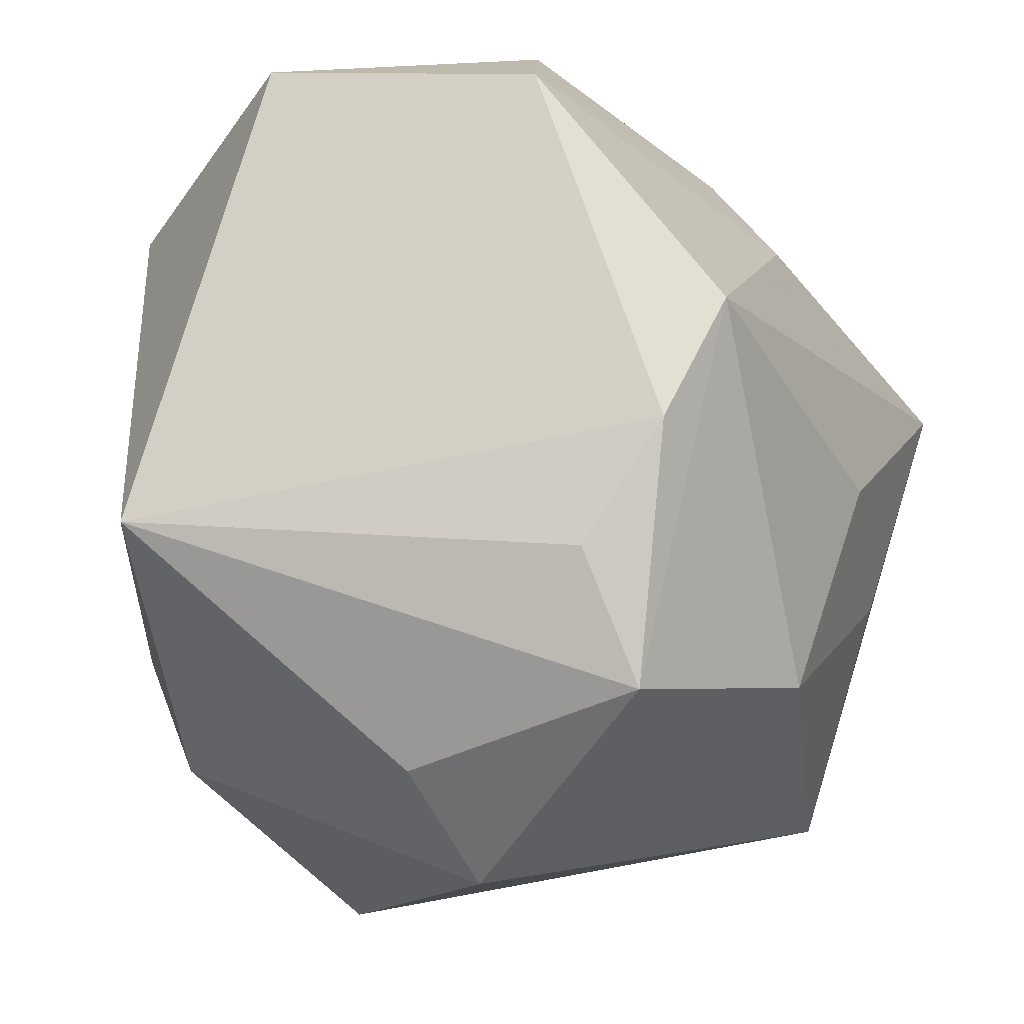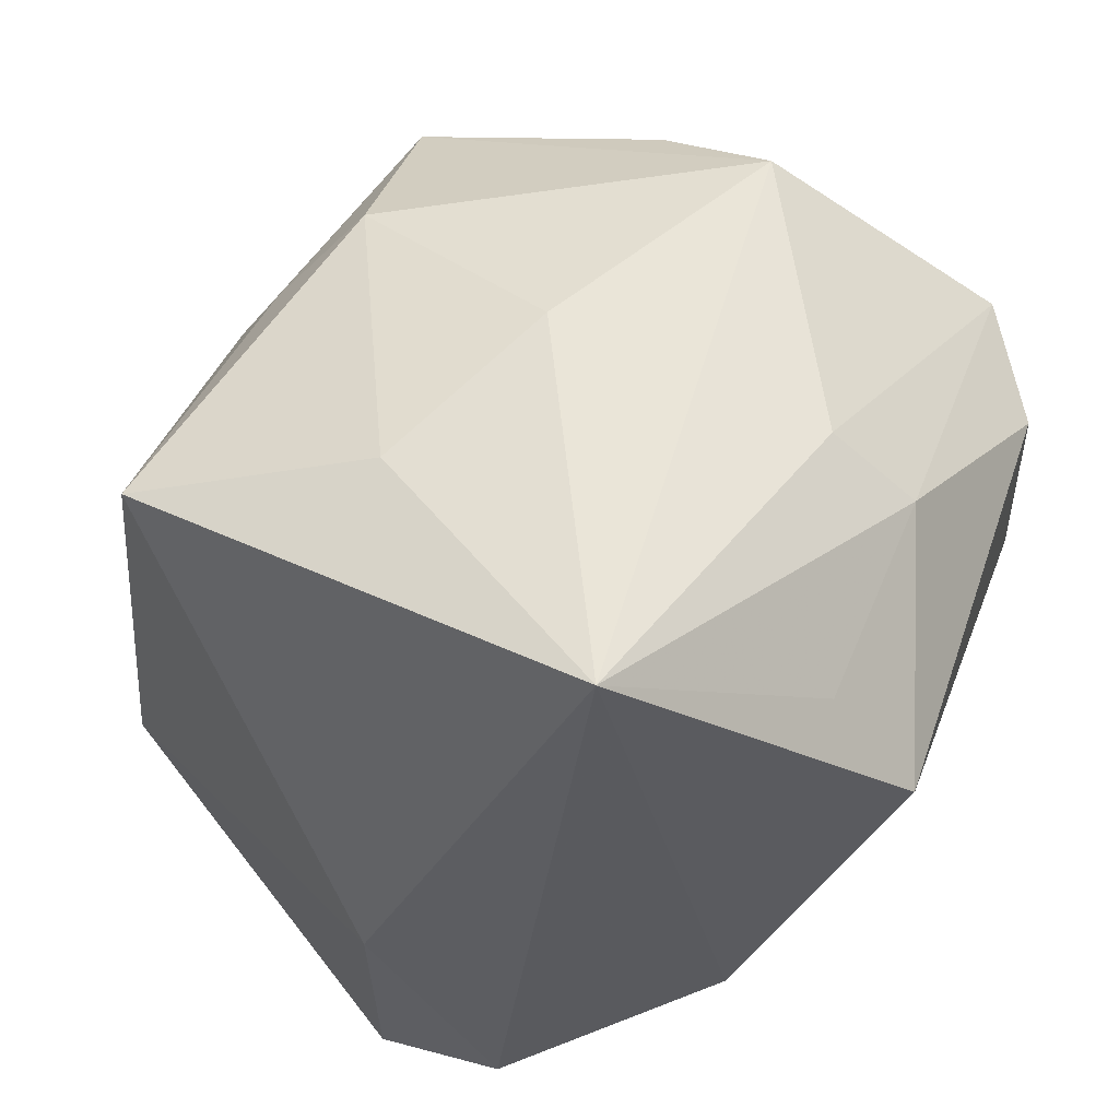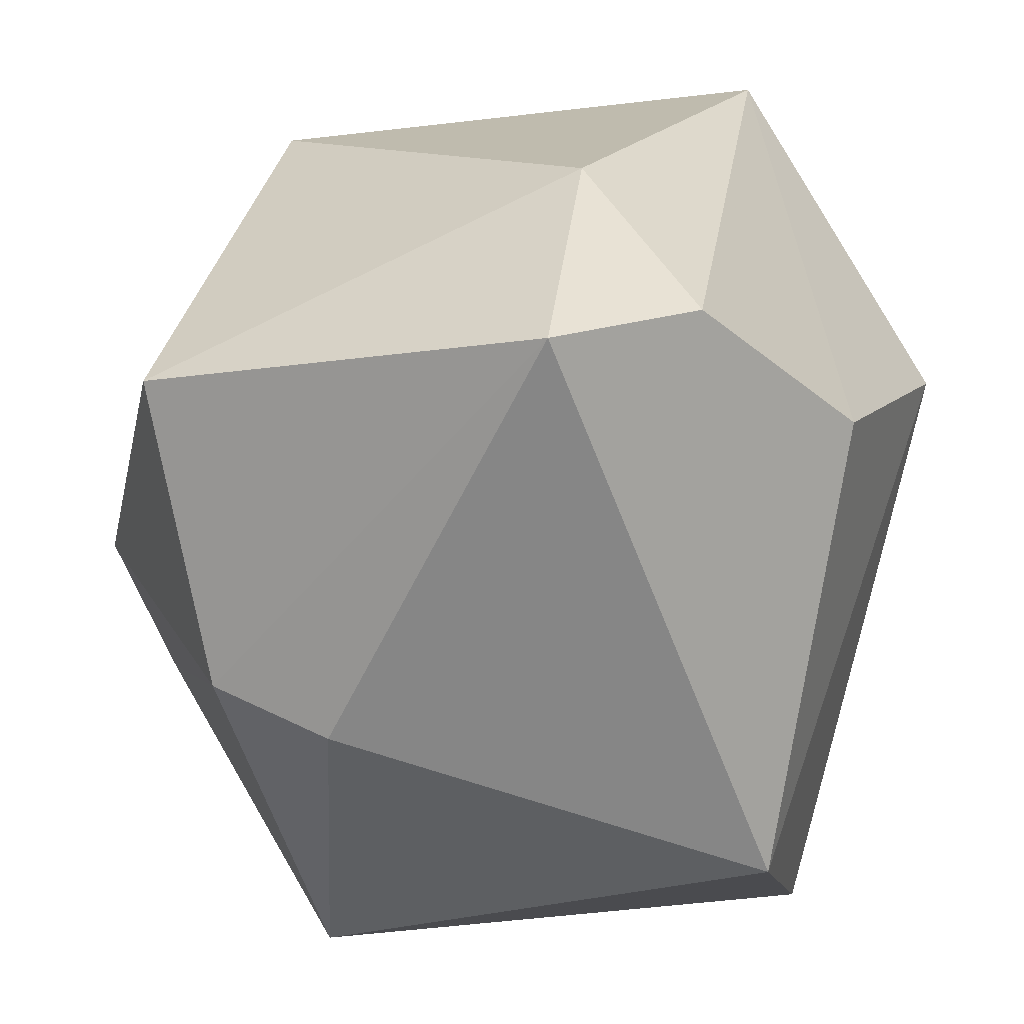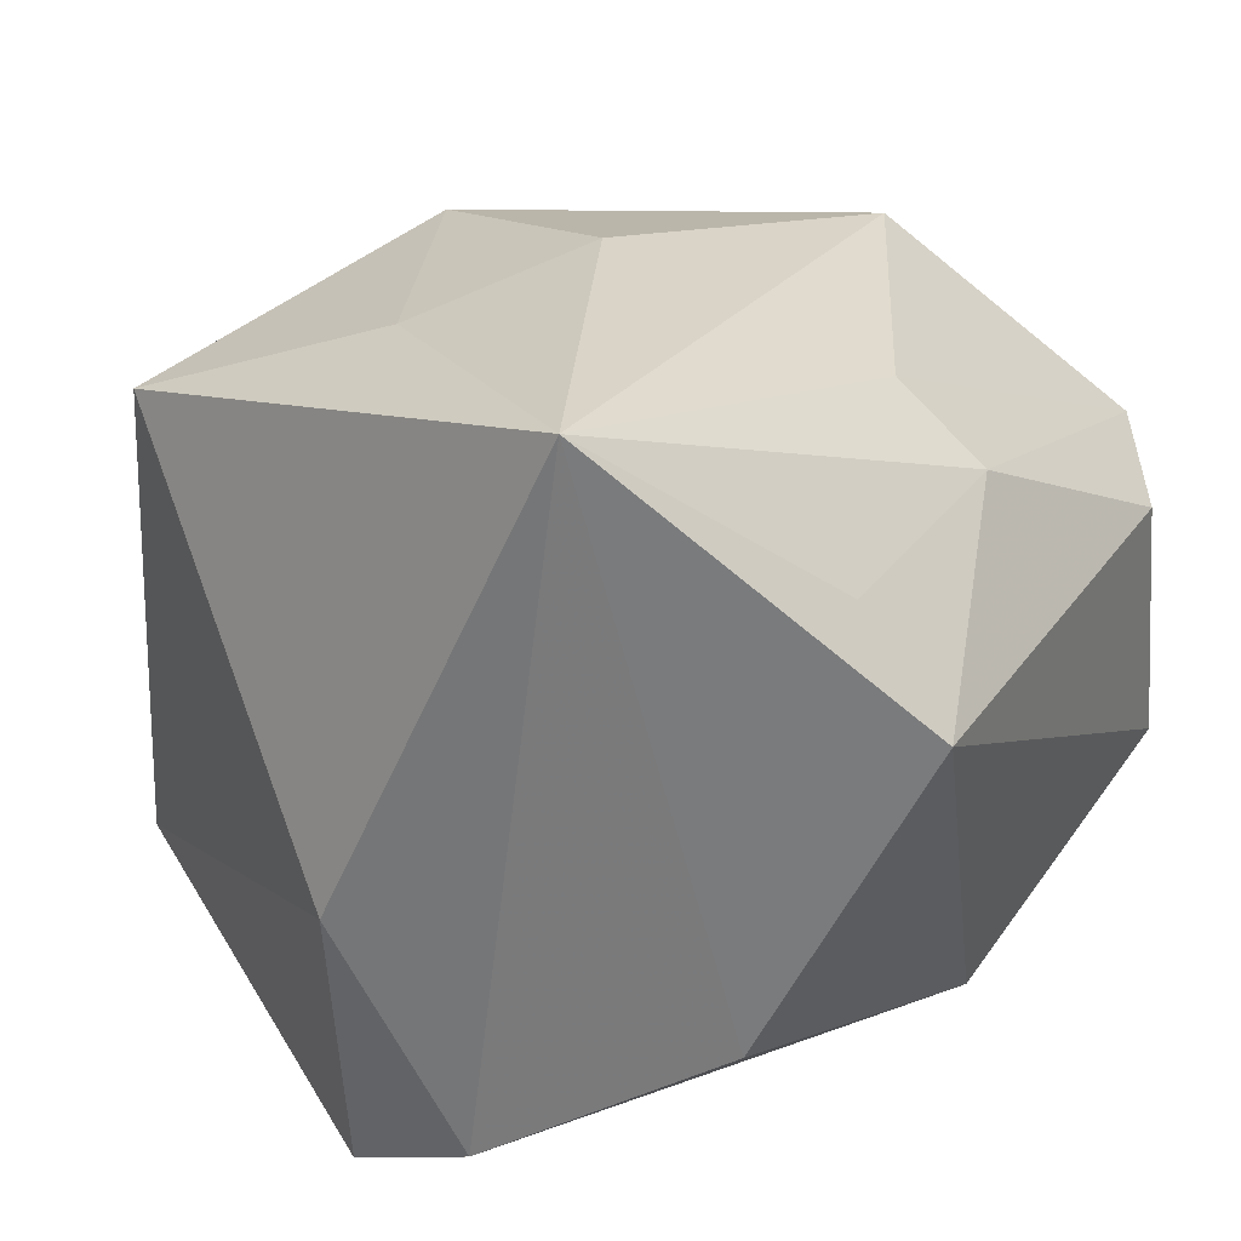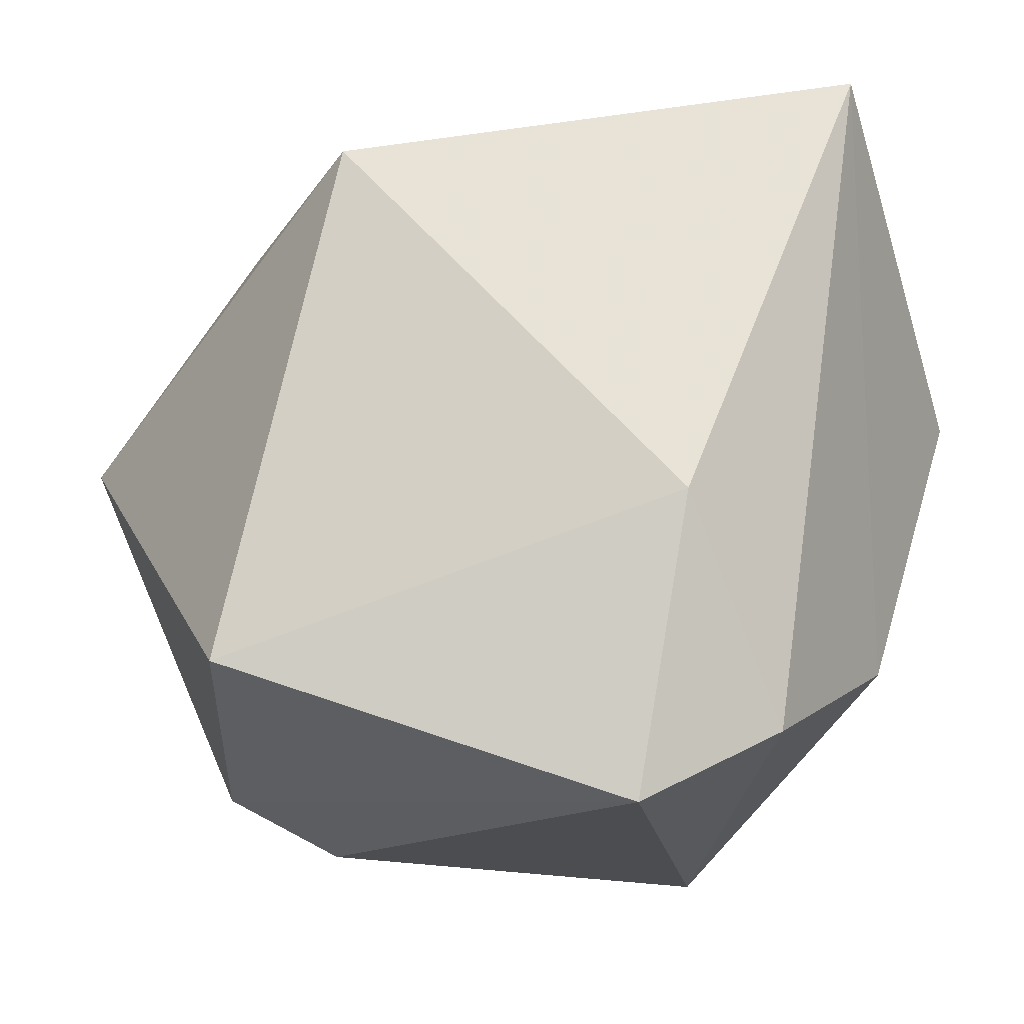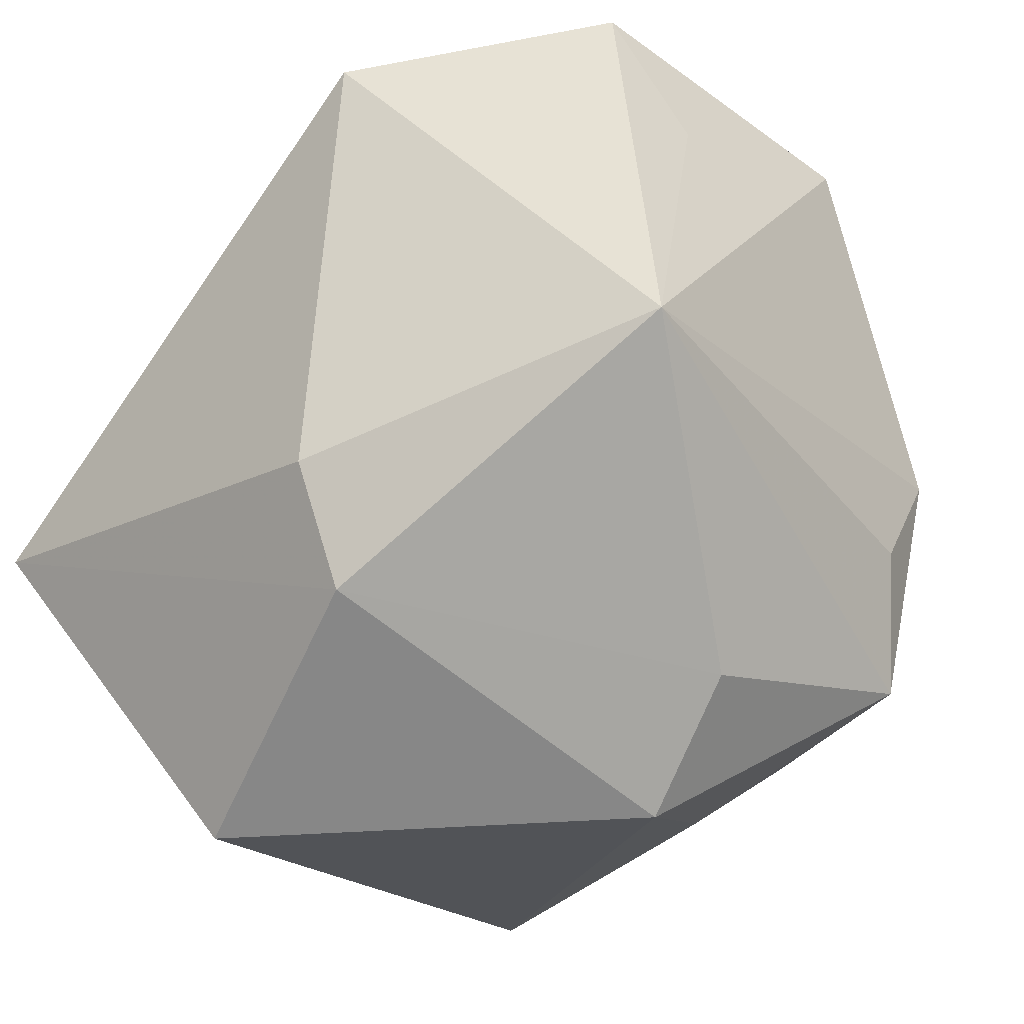
<metadata>
{"format":"obj","ext":"obj","renderer":"f3d","projection":"perspective","resolution":1024,"background":"white","views":[{"elev":-13.4,"azim":-70.8,"up":"+Y"},{"elev":49.8,"azim":108.8,"up":"+Z"},{"elev":-62.2,"azim":74.9,"up":"+Z"},{"elev":26.9,"azim":118.1,"up":"+Z"},{"elev":-15.7,"azim":61.8,"up":"+Z"},{"elev":-32.9,"azim":-134.9,"up":"+Y"}]}
</metadata>
<code>
v 0.02376 0.009314 0.02258
v -0.005297 -0.01375 0.01976
v 0.02108 -0.00463 -0.02146
v -0.01402 0.02342 0.00688
v 0.01282 0.02342 0.005879
v -0.0258 -0.005876 -0.01351
v -0.006243 -0.01702 -0.01847
v -0.01719 -0.01922 0.0002359
v -0.01837 0.023 -0.008471
v -0.02109 0.01431 -0.005004
v -0.01765 0.006135 0.01903
v 0.01468 -0.01982 0.01562
v 0.02476 -0.003403 -0.004672
v 0.01205 -0.006017 0.02065
v -0.002277 -0.01809 0.01493
v 0.01322 0.01864 0.01239
v -0.01037 -0.02489 0.002038
v 0.009287 -0.02481 -0.01354
v -0.02116 -0.008079 0.01167
v 0.01642 0.01502 -0.01167
v 0.02304 0.003489 -0.01721
v -0.008397 0.01691 -0.02146
v 0.001164 -0.0008408 0.02238
v -0.02077 0.01945 0.009006
v -0.01851 -0.01558 0.01404
v 0.0003964 0.01469 0.0178
v 9.184e-05 0.0195 0.01377
v -0.02054 -0.00116 0.01618
v -0.006098 -0.01005 -0.02146
f 22 21 3
f 4 24 27
f 22 6 9
f 24 4 9
f 27 24 26
f 26 1 27
f 5 4 27
f 5 9 4
f 22 9 5
f 21 1 13
f 13 3 21
f 13 1 12
f 12 18 13
f 13 18 3
f 6 24 10
f 10 9 6
f 24 9 10
f 28 24 6
f 27 1 16
f 16 5 27
f 1 5 16
f 20 1 21
f 20 5 1
f 20 21 22
f 22 5 20
f 17 18 12
f 29 6 22
f 22 3 29
f 6 25 19
f 19 28 6
f 25 28 19
f 12 1 14
f 14 2 12
f 12 2 15
f 15 2 25
f 15 17 12
f 25 17 15
f 1 26 11
f 11 28 25
f 25 2 11
f 11 26 24
f 24 28 11
f 8 25 6
f 8 17 25
f 18 17 7
f 6 29 7
f 7 8 6
f 17 8 7
f 3 18 7
f 7 29 3
f 1 11 23
f 23 11 2
f 23 14 1
f 2 14 23

</code>
